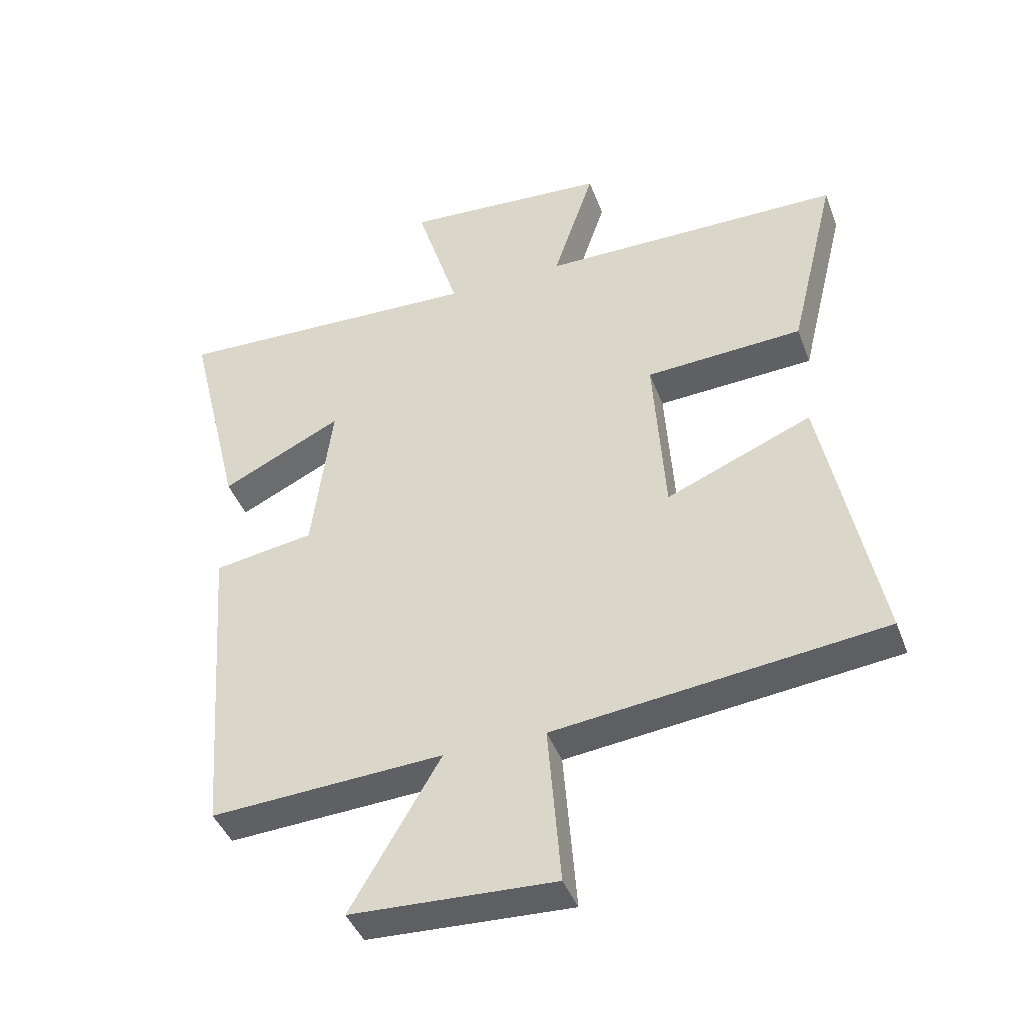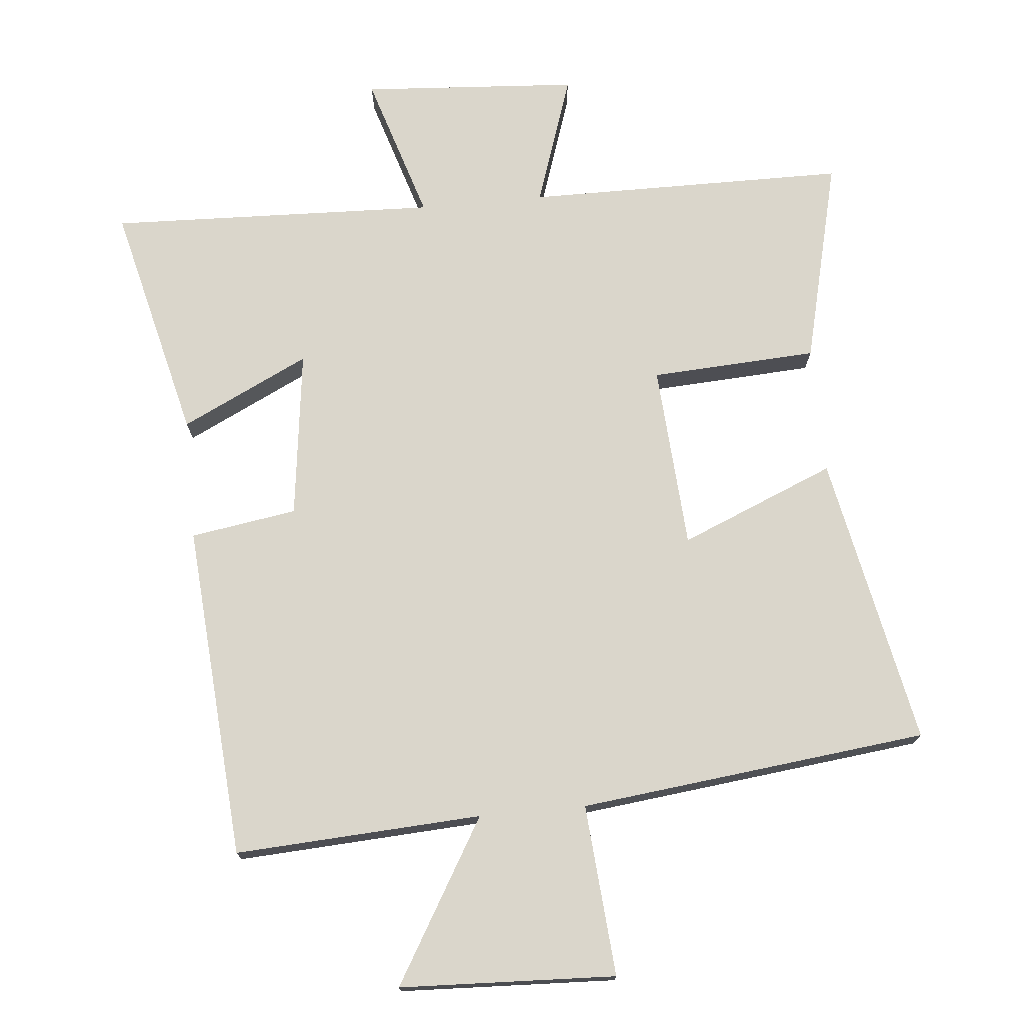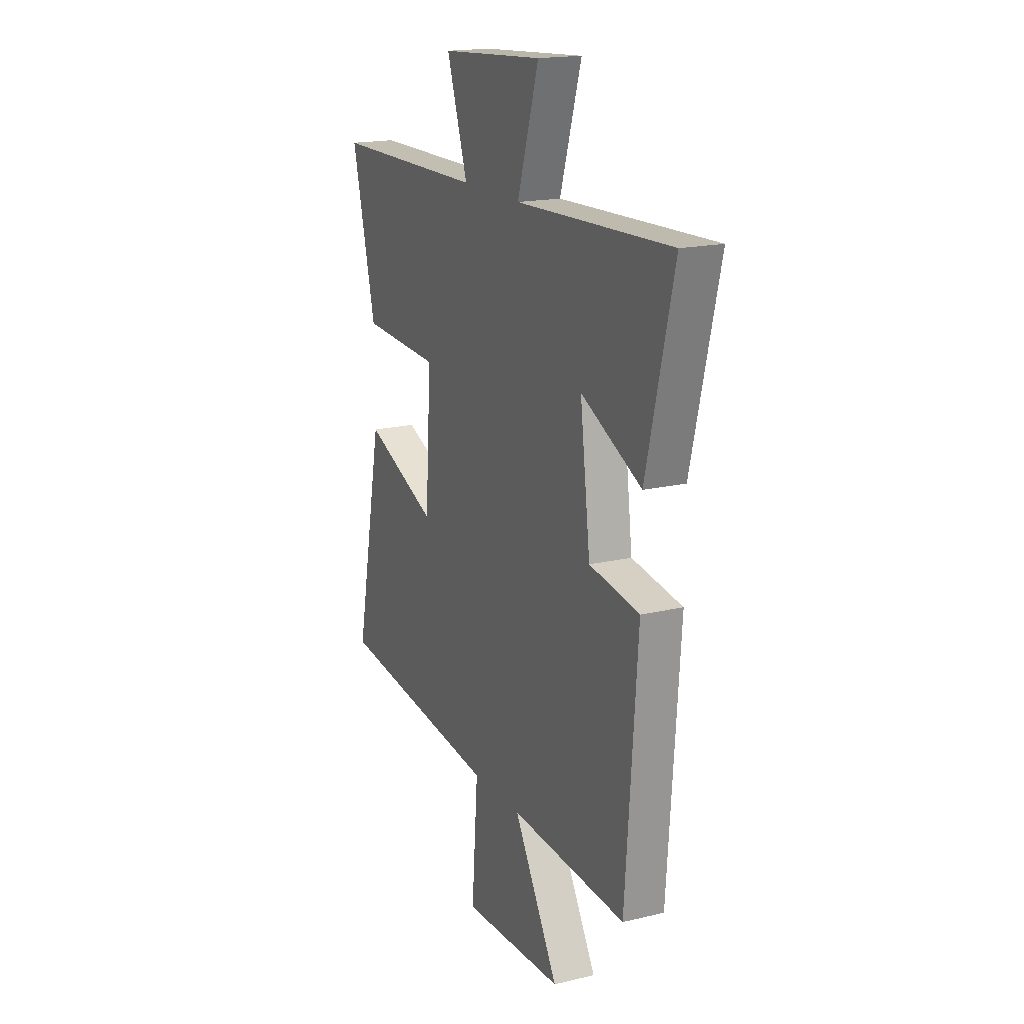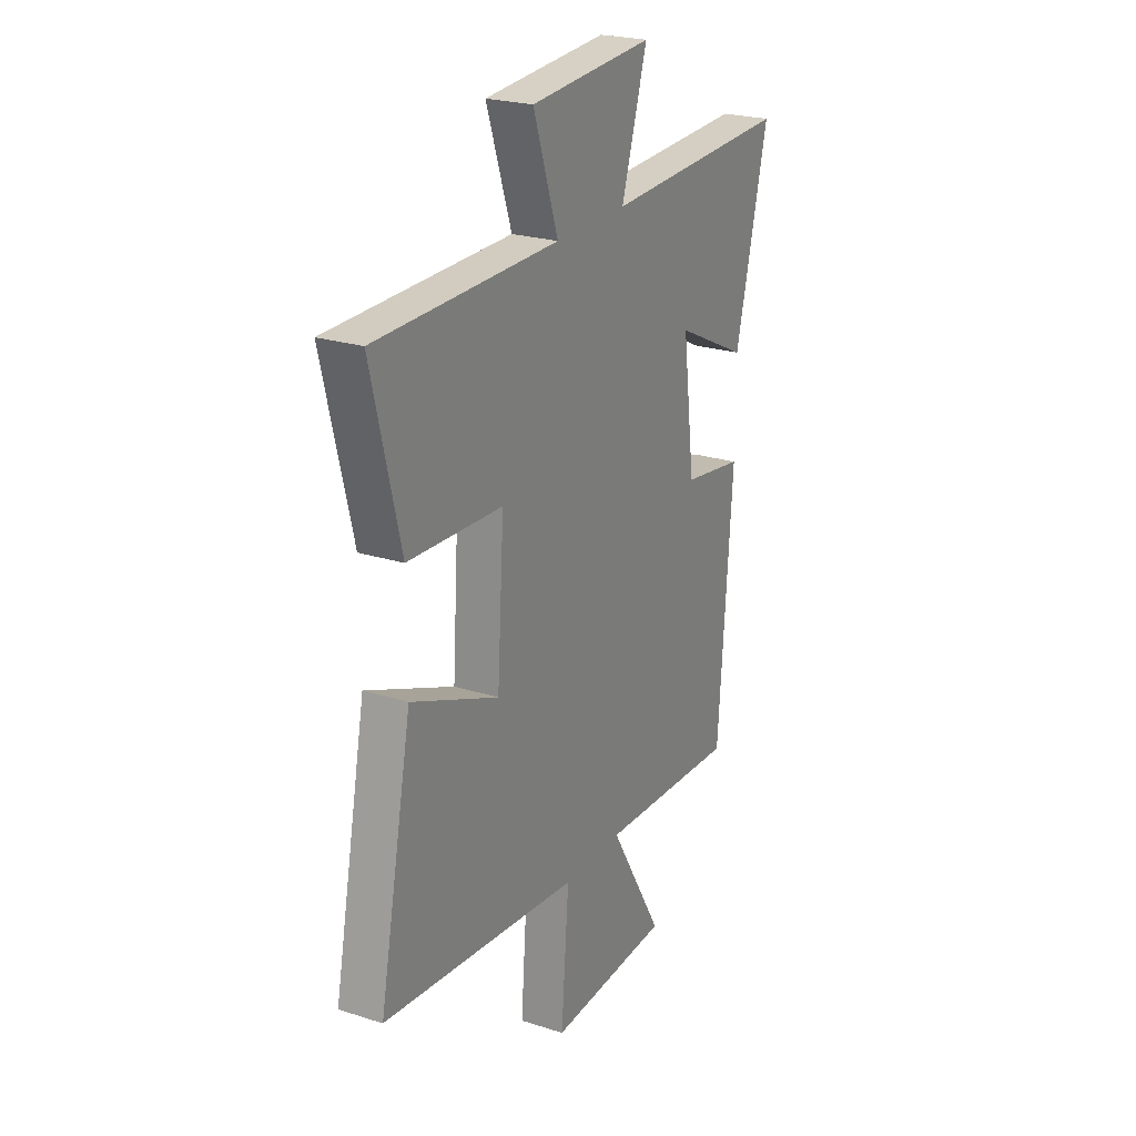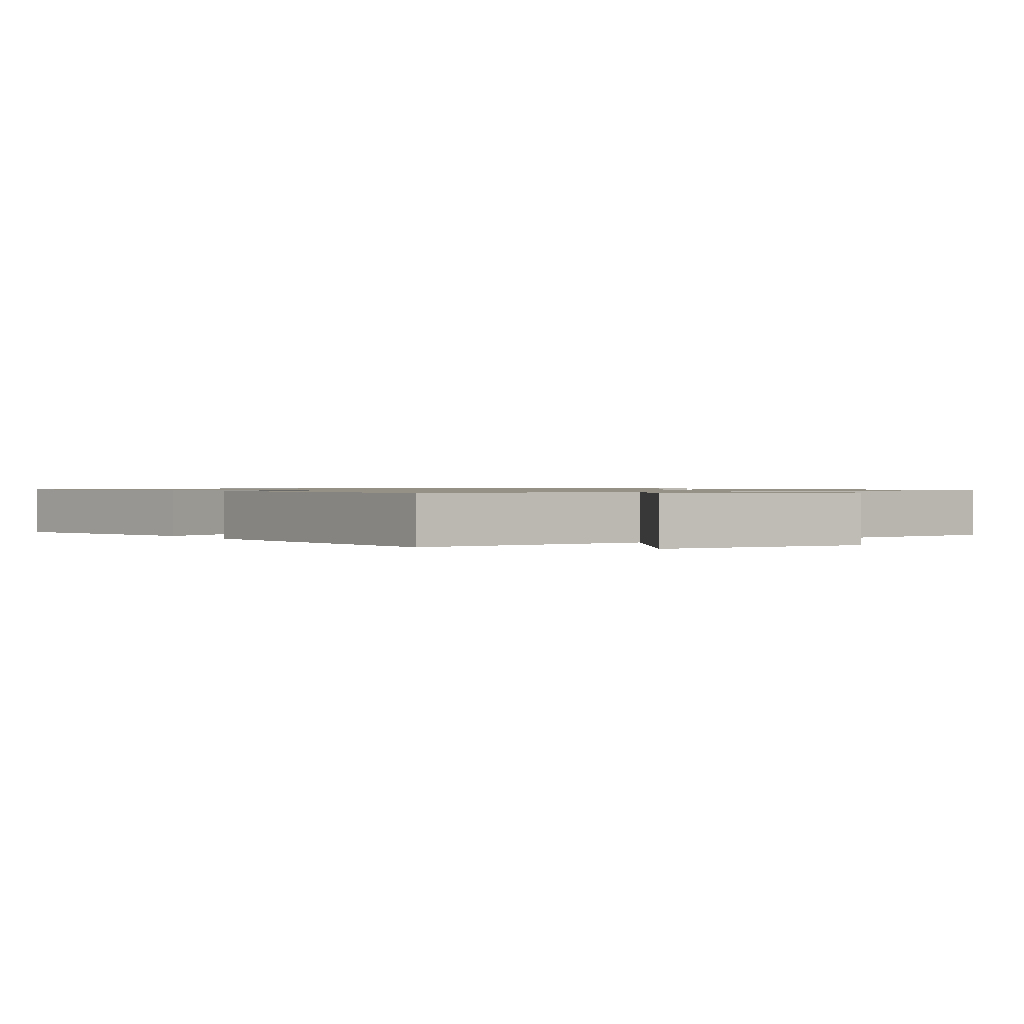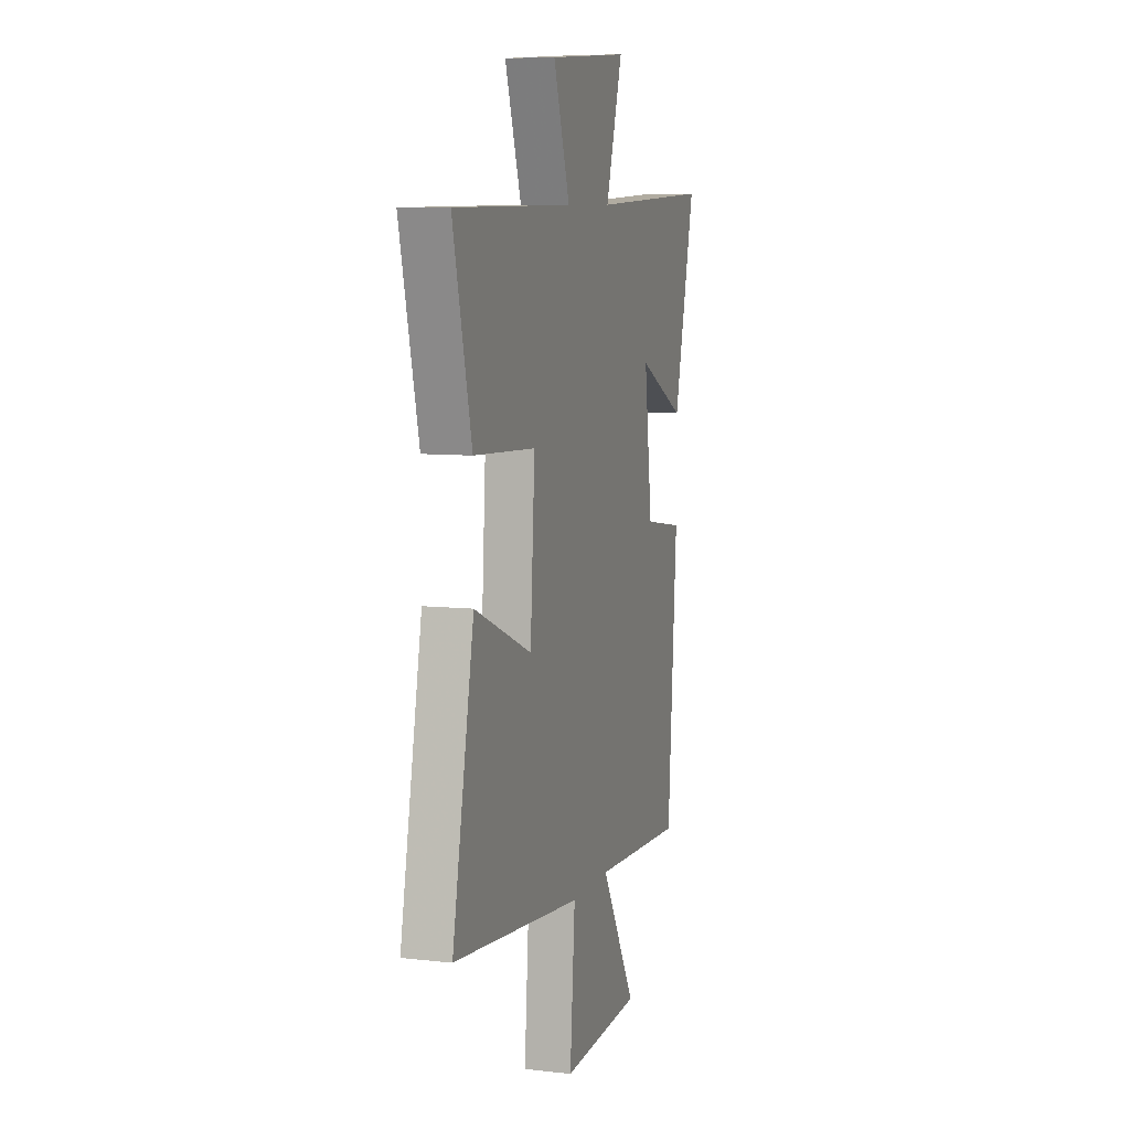
<metadata>
{"format":"obj","ext":"obj","renderer":"f3d","projection":"perspective","resolution":1024,"background":"white","views":[{"elev":-42.3,"azim":-160.3,"up":"+Z"},{"elev":73.8,"azim":174.6,"up":"+Y"},{"elev":17.8,"azim":64.9,"up":"+Z"},{"elev":23.8,"azim":-62.0,"up":"+Z"},{"elev":0.9,"azim":147.8,"up":"+Y"},{"elev":8.2,"azim":-72.7,"up":"+Z"}]}
</metadata>
<code>
v 0.463 0.07 -0.521
v 0.094 0.07 -0.5
v 0.236 0.07 -0.742
v -0.086 0.07 -0.756
v -0.066 0.07 -0.5
v -0.587 0.07 -0.44
v -0.5 0.07 -0.004
v -0.269 0.07 -0.1
v -0.251 0.07 0.176
v -0.5 0.07 0.19
v -0.575 0.07 0.497
v -0.095 0.07 0.5
v -0.161 0.07 0.697
v 0.163 0.07 0.719
v 0.095 0.07 0.5
v 0.586 0.07 0.518
v 0.5 0.07 0.164
v 0.309 0.07 0.257
v 0.341 0.07 0.005
v 0.5 0.07 -0.02
v 0.463 0 -0.521
v 0.094 0 -0.5
v 0.236 0 -0.742
v -0.086 0 -0.756
v -0.066 0 -0.5
v -0.587 0 -0.44
v -0.5 0 -0.004
v -0.269 0 -0.1
v -0.251 0 0.176
v -0.5 0 0.19
v -0.575 0 0.497
v -0.095 0 0.5
v -0.161 0 0.697
v 0.163 0 0.719
v 0.095 0 0.5
v 0.586 0 0.518
v 0.5 0 0.164
v 0.309 0 0.257
v 0.341 0 0.005
v 0.5 0 -0.02
f 19 20 1 2
f 18 19 2
f 15 16 17 18
f 15 18 2
f 12 13 14 15
f 12 15 2
f 9 10 11 12
f 8 9 12 2
f 5 6 7 8
f 5 8 2 3
f 3 4 5
f 22 21 40 39
f 22 39 38
f 38 37 36 35
f 22 38 35
f 35 34 33 32
f 22 35 32
f 32 31 30 29
f 22 32 29 28
f 28 27 26 25
f 23 22 28 25
f 25 24 23
f 1 21 22 2
f 2 22 23 3
f 3 23 24 4
f 4 24 25 5
f 5 25 26 6
f 6 26 27 7
f 7 27 28 8
f 8 28 29 9
f 9 29 30 10
f 10 30 31 11
f 11 31 32 12
f 12 32 33 13
f 13 33 34 14
f 14 34 35 15
f 15 35 36 16
f 16 36 37 17
f 17 37 38 18
f 18 38 39 19
f 19 39 40 20
f 20 40 21 1

</code>
